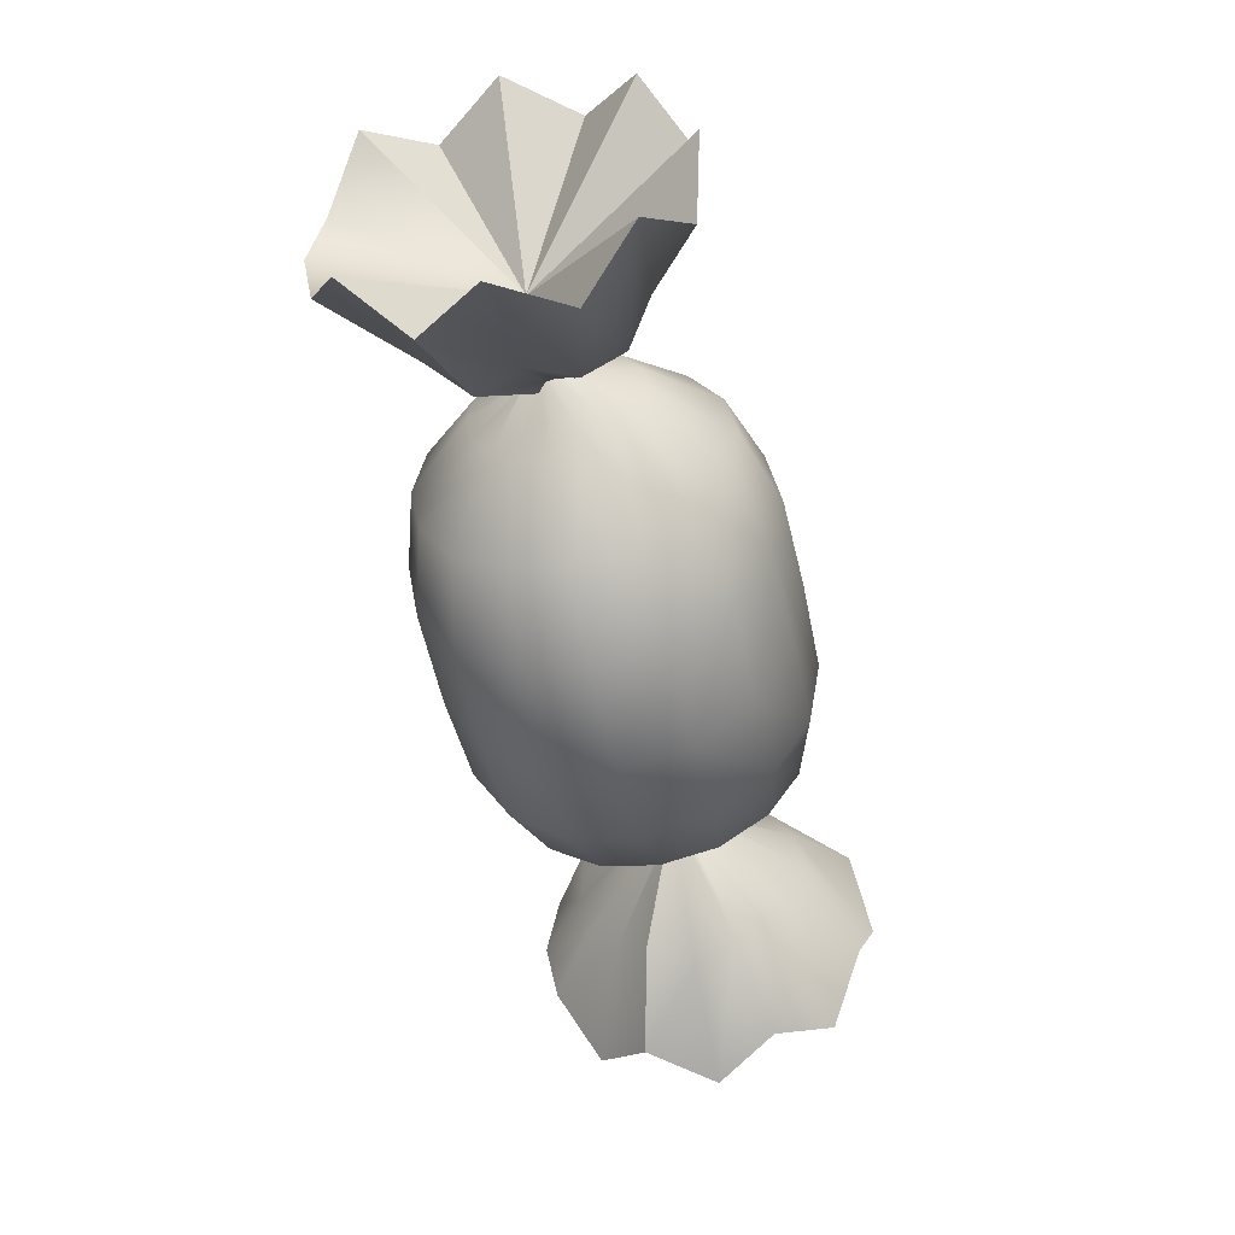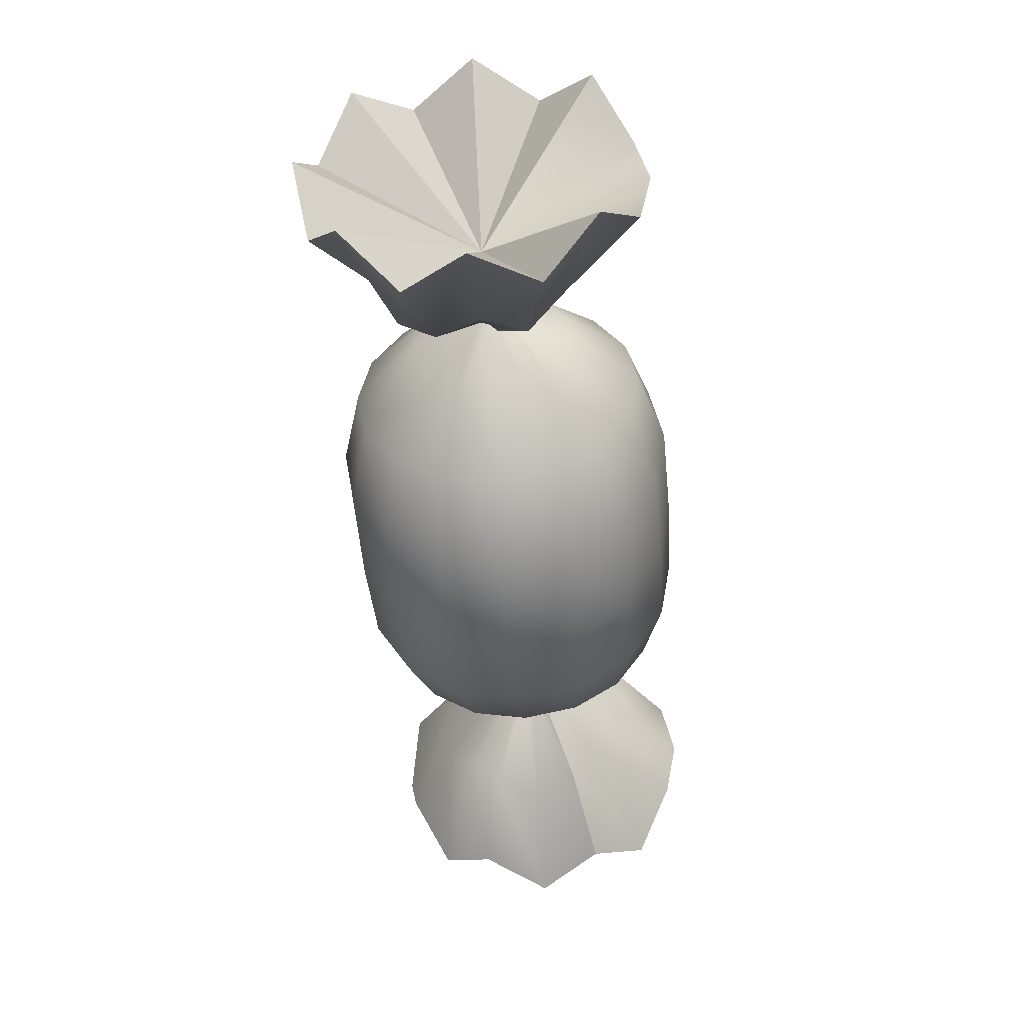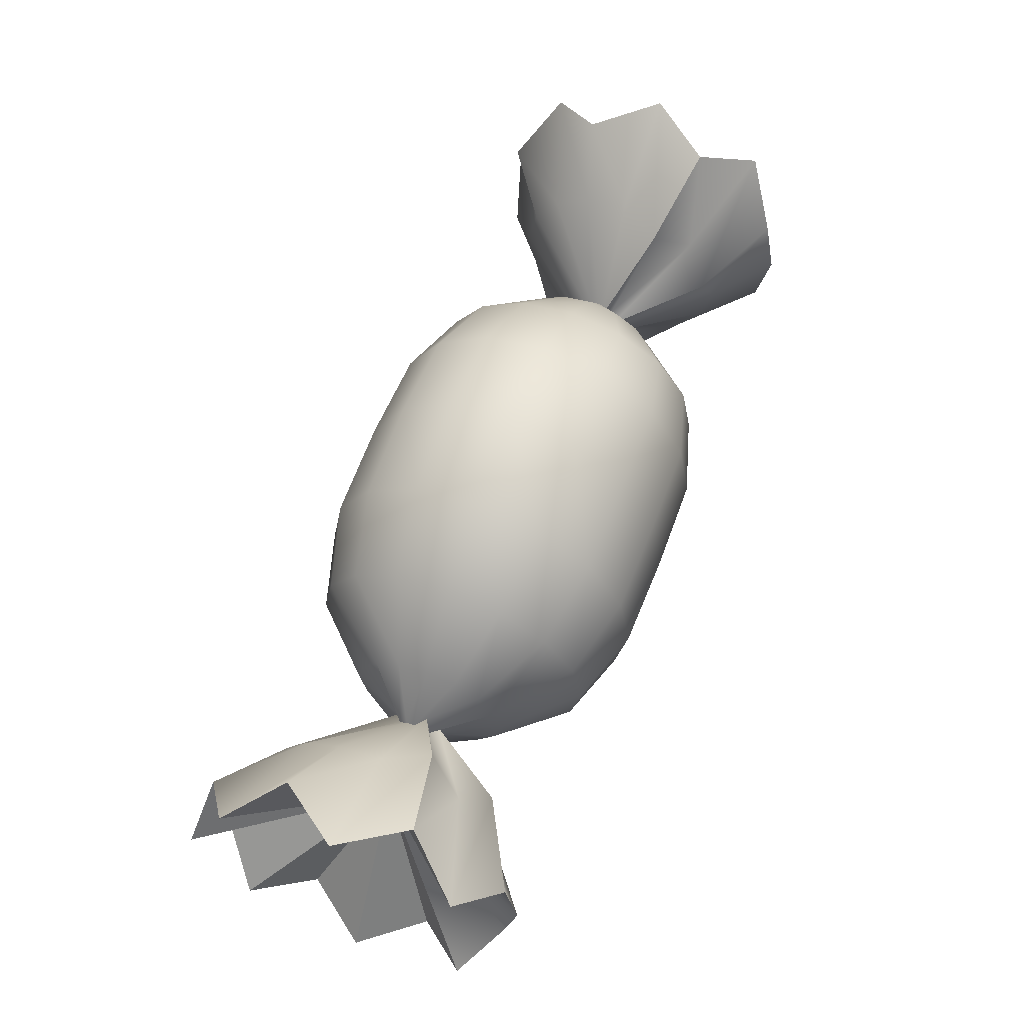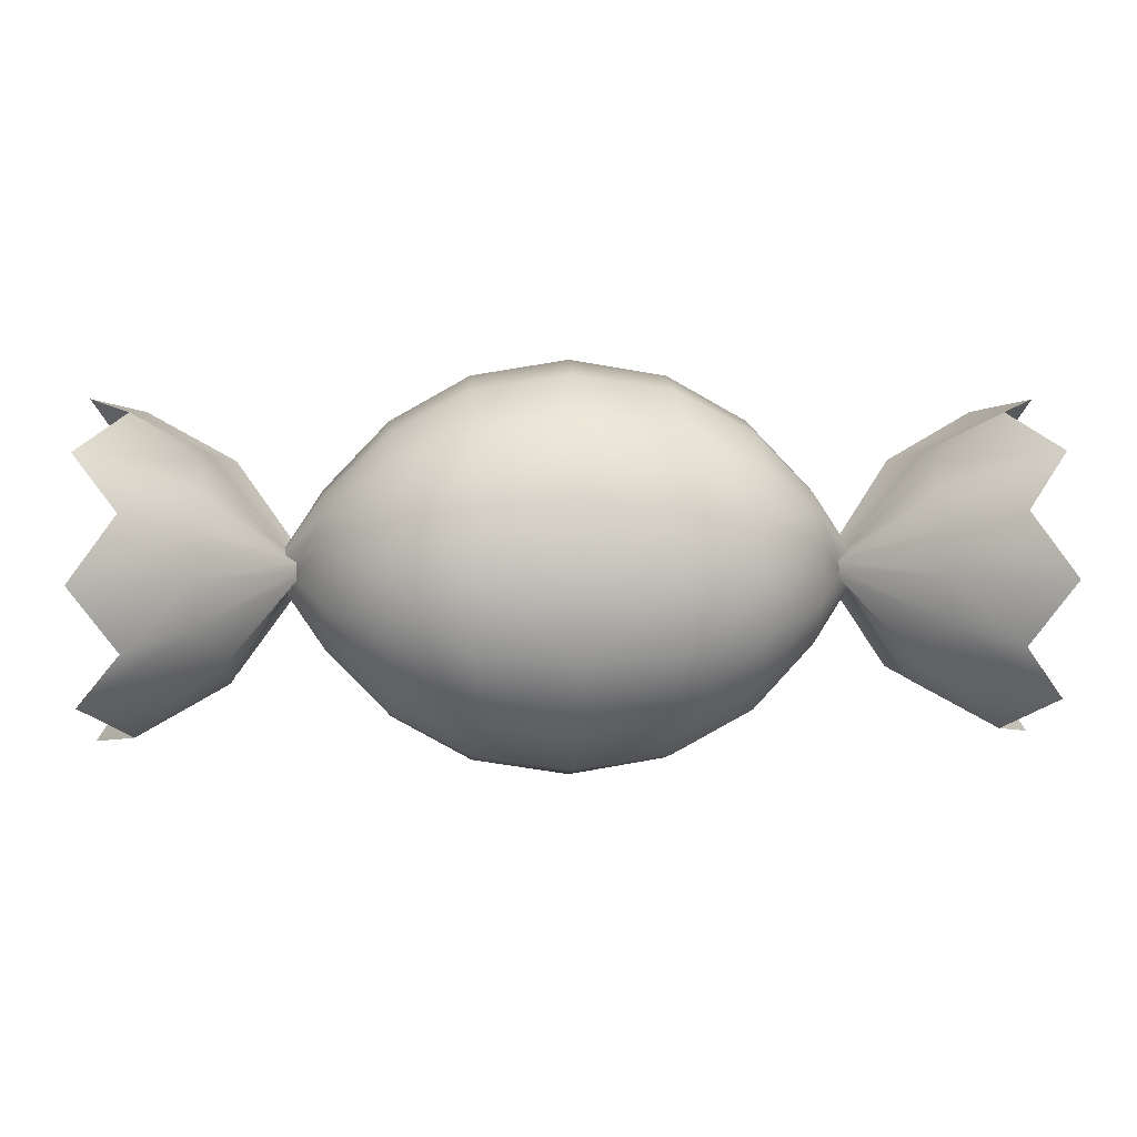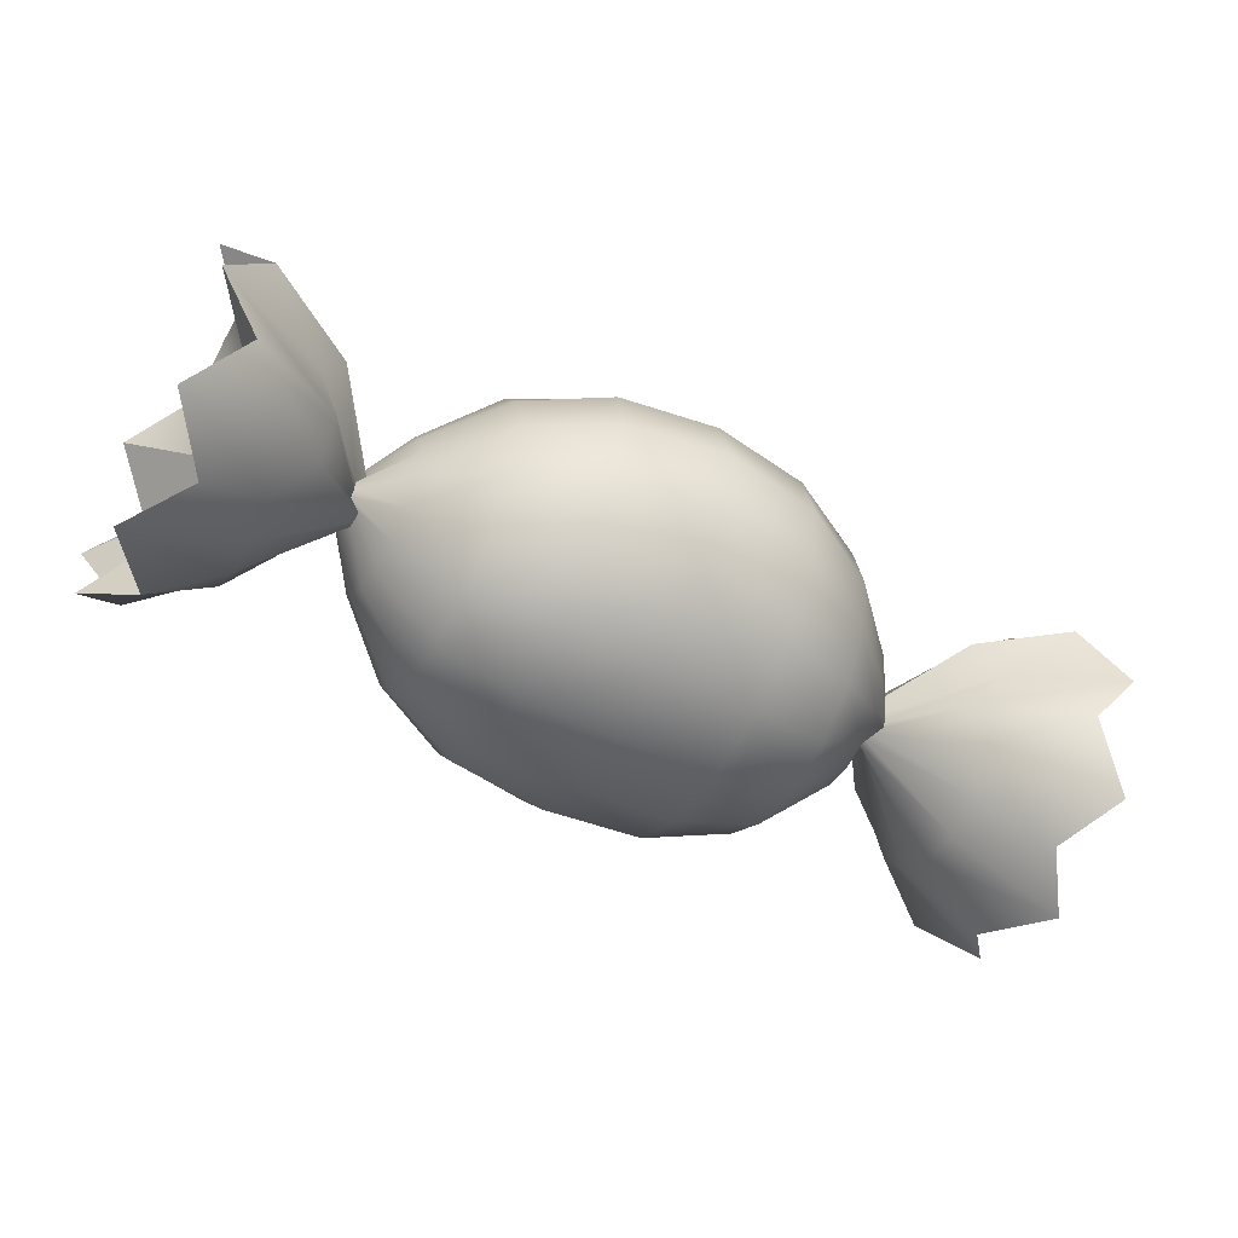
<metadata>
{"format":"obj","ext":"obj","renderer":"f3d","projection":"perspective","resolution":1024,"background":"white","views":[{"elev":-50.7,"azim":-77.6,"up":"+Z"},{"elev":-47.0,"azim":94.9,"up":"+Z"},{"elev":62.2,"azim":111.1,"up":"+Z"},{"elev":4.4,"azim":-4.1,"up":"+Z"},{"elev":-52.6,"azim":151.5,"up":"+Y"}]}
</metadata>
<code>
o Candy
v 0.1713 0 -0.1414
v 0.09386 0 -0.1848
v 0.2336 -0.02929 -0.07071
v 0.1713 -0.05412 -0.1307
v 0.09386 -0.06324 -0.1707
v 0 -0.06391 -0.1848
v 0.2336 -0.05412 -0.05412
v 0.1713 -0.1 -0.1
v 0.09386 -0.1169 -0.1307
v 0 -0.1181 -0.1414
v 0.2336 -0.07071 -0.02929
v 0.1713 -0.1307 -0.05412
v 0.09386 -0.1527 -0.07071
v 0 -0.1543 -0.07654
v 0.2336 -0.07654 -0
v 0.1713 -0.1414 -0
v 0.09386 -0.1653 0
v 0 -0.167 0
v 0.2336 -0.07071 0.02929
v 0.1713 -0.1307 0.05412
v 0.09386 -0.1527 0.07071
v 0 -0.1543 0.07654
v 0.4512 0 0.1624
v 0.2336 -0.05412 0.05412
v 0.1713 -0.1 0.1
v 0.09386 -0.1169 0.1307
v 0 -0.1181 0.1414
v 0.4512 -0 -0.1624
v 0.4066 -0.06216 -0.1501
v 0.4512 -0.1148 -0.1148
v 0.2336 -0.02929 0.07071
v 0.1713 -0.05412 0.1307
v 0.09386 -0.06324 0.1707
v 0 -0.06391 0.1848
v 0.4066 -0.1501 -0.06216
v 0.4512 -0.1624 -0
v 0.4066 -0.1501 0.06216
v 0.3381 0 0
v 0.2336 0 0.07654
v 0.1713 0 0.1414
v 0.09386 0 0.1848
v 0 0 0.2
v 0.4512 -0.1148 0.1148
v 0.4066 -0.06216 0.1501
v 0.4066 0.06216 0.1501
v 0.2336 0.02929 0.07071
v 0.1713 0.05412 0.1307
v 0.09386 0.06324 0.1707
v 0 0.06391 0.1848
v 0.4512 0.1148 0.1148
v 0.4066 0.1501 0.06216
v 0.4066 0.1624 -0
v 0.2336 0.05412 0.05412
v 0.1713 0.1 0.1
v 0.09386 0.1169 0.1307
v 0 0.1181 0.1414
v 0.4066 0.1501 -0.06216
v 0.4512 0.1148 -0.1148
v 0.4066 0.06216 -0.1501
v 0.3431 -0 -0.1111
v 0.2336 0.07071 0.02929
v 0.1713 0.1307 0.05412
v 0.09386 0.1527 0.07071
v 0 0.1543 0.07654
v 0.3191 0.04253 -0.1027
v 0.3431 0.07858 -0.07858
v 0.3431 0.1027 -0.04253
v 0.2336 0.07654 -0
v 0.1713 0.1414 -0
v 0.09386 0.1653 -0
v 0 0.167 -0
v 0.3431 0.1111 -0
v 0.3191 0.1027 0.04253
v 0.3431 0.07858 0.07858
v 0.2336 0.07071 -0.02929
v 0.1713 0.1307 -0.05412
v 0.09386 0.1527 -0.07071
v 0 0.1543 -0.07654
v 0.3191 0.04253 0.1027
v 0.3431 0 0.1111
v 0.2336 0.05412 -0.05412
v 0.1713 0.1 -0.1
v 0.09386 0.1169 -0.1307
v 0 0.1181 -0.1414
v 0.3431 -0.04253 0.1027
v 0.3431 -0.07858 0.07858
v 0.3431 -0.1027 0.04253
v 0.2336 0.02929 -0.07071
v 0.1713 0.05412 -0.1307
v 0.09386 0.06324 -0.1707
v 0 0.06391 -0.1848
v 0.3431 -0.1111 -0
v 0.3431 -0.1027 -0.04253
v 0.3191 -0.07858 -0.07858
v 0.2336 0 -0.07654
v 0 -0 -0.2
v 0.3191 -0.04253 -0.1027
v 0.2698 -0.01585 0.01585
v 0.2698 -0.008578 -0.02071
v 0.2698 0.01585 -0.01585
v 0.2588 -0.02071 0.008578
v 0.2698 -0.008578 0.02071
v 0.2698 0 0.02242
v 0.2588 0.02071 -0.008578
v 0.2588 0.02242 -0
v 0.2588 0.02071 0.008578
v 0.2588 -0.02242 -0
v 0.2588 -0.02071 -0.008578
v 0.2698 -0.01585 -0.01585
v 0.2698 0 -0.02242
v 0.2588 0.008578 -0.02071
v 0.2698 0.01585 0.01585
v 0.2588 0.008578 0.02071
v -0.1713 0 -0.1414
v -0.09386 0 -0.1848
v -0.2336 -0.02929 -0.07071
v -0.1713 -0.05412 -0.1307
v -0.09386 -0.06324 -0.1707
v -0.2336 -0.05412 -0.05412
v -0.1713 -0.1 -0.1
v -0.09386 -0.1169 -0.1307
v -0.2336 -0.07071 -0.02929
v -0.1713 -0.1307 -0.05412
v -0.09386 -0.1527 -0.07071
v -0.2336 -0.07654 -0
v -0.1713 -0.1414 -0
v -0.09386 -0.1653 0
v -0.2336 -0.07071 0.02929
v -0.1713 -0.1307 0.05412
v -0.09386 -0.1527 0.07071
v -0.4512 0 0.1624
v -0.2336 -0.05412 0.05412
v -0.1713 -0.1 0.1
v -0.09386 -0.1169 0.1307
v -0.4512 -0 -0.1624
v -0.4066 -0.06216 -0.1501
v -0.4512 -0.1148 -0.1148
v -0.2336 -0.02929 0.07071
v -0.1713 -0.05412 0.1307
v -0.09386 -0.06324 0.1707
v -0.4066 -0.1501 -0.06216
v -0.4512 -0.1624 -0
v -0.4066 -0.1501 0.06216
v -0.3381 0 0
v -0.2336 0 0.07654
v -0.1713 0 0.1414
v -0.09386 0 0.1848
v -0.4512 -0.1148 0.1148
v -0.4066 -0.06216 0.1501
v -0.4066 0.06216 0.1501
v -0.2336 0.02929 0.07071
v -0.1713 0.05412 0.1307
v -0.09386 0.06324 0.1707
v -0.4512 0.1148 0.1148
v -0.4066 0.1501 0.06216
v -0.4066 0.1624 -0
v -0.2336 0.05412 0.05412
v -0.1713 0.1 0.1
v -0.09386 0.1169 0.1307
v -0.4066 0.1501 -0.06216
v -0.4512 0.1148 -0.1148
v -0.4066 0.06216 -0.1501
v -0.3431 -0 -0.1111
v -0.2336 0.07071 0.02929
v -0.1713 0.1307 0.05412
v -0.09386 0.1527 0.07071
v -0.3191 0.04253 -0.1027
v -0.3431 0.07858 -0.07858
v -0.3431 0.1027 -0.04253
v -0.2336 0.07654 -0
v -0.1713 0.1414 -0
v -0.09386 0.1653 -0
v -0.3431 0.1111 -0
v -0.3191 0.1027 0.04253
v -0.3431 0.07858 0.07858
v -0.2336 0.07071 -0.02929
v -0.1713 0.1307 -0.05412
v -0.09386 0.1527 -0.07071
v -0.3191 0.04253 0.1027
v -0.3431 0 0.1111
v -0.2336 0.05412 -0.05412
v -0.1713 0.1 -0.1
v -0.09386 0.1169 -0.1307
v -0.3431 -0.04253 0.1027
v -0.3431 -0.07858 0.07858
v -0.3431 -0.1027 0.04253
v -0.2336 0.02929 -0.07071
v -0.1713 0.05412 -0.1307
v -0.09386 0.06324 -0.1707
v -0.3431 -0.1111 -0
v -0.3431 -0.1027 -0.04253
v -0.3191 -0.07858 -0.07858
v -0.2336 0 -0.07654
v -0.3191 -0.04253 -0.1027
v -0.2698 -0.01585 0.01585
v -0.2698 -0.008578 -0.02071
v -0.2698 0.01585 -0.01585
v -0.2588 -0.02071 0.008578
v -0.2698 -0.008578 0.02071
v -0.2698 0 0.02242
v -0.2588 0.02071 -0.008578
v -0.2588 0.02242 -0
v -0.2588 0.02071 0.008578
v -0.2588 -0.02242 -0
v -0.2588 -0.02071 -0.008578
v -0.2698 -0.01585 -0.01585
v -0.2698 0 -0.02242
v -0.2588 0.008578 -0.02071
v -0.2698 0.01585 0.01585
v -0.2588 0.008578 0.02071
v 0.4066 -0.06216 -0.1501
v 0.4066 -0.06216 -0.1501
v 0.4512 -0.1148 -0.1148
v 0.4512 -0.1148 -0.1148
v 0.4066 -0.1501 -0.06216
v 0.4066 -0.1501 -0.06216
v 0.4512 -0.1624 -0
v 0.4512 -0.1624 -0
v 0.4066 -0.1501 0.06216
v 0.4066 -0.1501 0.06216
v 0.4512 -0.1148 0.1148
v 0.4512 -0.1148 0.1148
v 0.4066 -0.06216 0.1501
v 0.4066 -0.06216 0.1501
v 0.3381 0 0
v 0.3381 0 0
v 0.3381 0 0
v 0.3381 0 0
v 0.3381 0 0
v 0.3381 0 0
v 0.3381 0 0
v 0.3381 0 0
v 0.3381 0 0
v 0.3381 0 0
v 0.3381 0 0
v 0.3381 0 0
v 0.4512 0 0.1624
v 0.4512 0 0.1624
v 0.4066 0.06216 0.1501
v 0.4066 0.06216 0.1501
v 0.4066 0.06216 0.1501
v 0.4512 0.1148 0.1148
v 0.4512 0.1148 0.1148
v 0.4066 0.1501 0.06216
v 0.4066 0.1624 -0
v 0.4066 0.1501 -0.06216
v 0.4512 0.1148 -0.1148
v 0.4512 0.1148 -0.1148
v 0.4066 0.06216 -0.1501
v 0.4066 0.06216 -0.1501
v 0.4066 0.06216 -0.1501
v 0.4512 -0 -0.1624
v 0.4512 -0 -0.1624
v 0.3191 0.04253 0.1027
v 0.3191 0.04253 -0.1027
v 0.2588 0.02071 0.008578
v 0.2588 0.02071 0.008578
v 0.2588 0.008578 -0.02071
v 0.2588 0.008578 -0.02071
v 0.2588 0.008578 0.02071
v 0.2588 0.008578 0.02071
v 0.2698 0.01585 0.01585
v 0.2698 0 -0.02242
v 0.2698 -0.01585 -0.01585
v 0.2588 -0.02071 -0.008578
v 0.2588 -0.02242 -0
v 0.2588 0.02242 -0
v 0.2588 0.02071 -0.008578
v 0.2698 0 0.02242
v 0.2698 -0.008578 0.02071
v 0.2588 -0.02071 0.008578
v 0.2698 0.01585 -0.01585
v 0.2698 -0.008578 -0.02071
v 0.2698 -0.01585 0.01585
v -0.4066 -0.06216 -0.1501
v -0.4066 -0.06216 -0.1501
v -0.4512 -0.1148 -0.1148
v -0.4512 -0.1148 -0.1148
v -0.4066 -0.1501 -0.06216
v -0.4066 -0.1501 -0.06216
v -0.4512 -0.1624 -0
v -0.4512 -0.1624 -0
v -0.4066 -0.1501 0.06216
v -0.4066 -0.1501 0.06216
v -0.4512 -0.1148 0.1148
v -0.4512 -0.1148 0.1148
v -0.4066 -0.06216 0.1501
v -0.4066 -0.06216 0.1501
v -0.3381 0 0
v -0.3381 0 0
v -0.3381 0 0
v -0.3381 0 0
v -0.3381 0 0
v -0.3381 0 0
v -0.3381 0 0
v -0.3381 0 0
v -0.3381 0 0
v -0.3381 0 0
v -0.3381 0 0
v -0.3381 0 0
v -0.4512 0 0.1624
v -0.4512 0 0.1624
v -0.4066 0.06216 0.1501
v -0.4066 0.06216 0.1501
v -0.4066 0.06216 0.1501
v -0.4512 0.1148 0.1148
v -0.4512 0.1148 0.1148
v -0.4066 0.1501 0.06216
v -0.4066 0.1624 -0
v -0.4066 0.1501 -0.06216
v -0.4512 0.1148 -0.1148
v -0.4512 0.1148 -0.1148
v -0.4066 0.06216 -0.1501
v -0.4066 0.06216 -0.1501
v -0.4066 0.06216 -0.1501
v -0.4512 -0 -0.1624
v -0.4512 -0 -0.1624
v -0.3191 0.04253 0.1027
v -0.3191 0.04253 -0.1027
v -0.2588 0.02071 0.008578
v -0.2588 0.02071 0.008578
v -0.2588 0.008578 -0.02071
v -0.2588 0.008578 -0.02071
v -0.2588 0.008578 0.02071
v -0.2588 0.008578 0.02071
v -0.2698 0.01585 0.01585
v -0.2698 0 -0.02242
v -0.2698 -0.01585 -0.01585
v -0.2588 -0.02071 -0.008578
v -0.2588 -0.02242 -0
v -0.2588 0.02242 -0
v -0.2588 0.02071 -0.008578
v -0.2698 0 0.02242
v -0.2698 -0.008578 0.02071
v -0.2588 -0.02071 0.008578
v -0.2698 0.01585 -0.01585
v -0.2698 -0.008578 -0.02071
v -0.2698 -0.01585 0.01585
f 2 1 4 5
f 273 110 60 97
f 96 2 5 6
f 1 95 3 4
f 6 5 9 10
f 4 3 7 8
f 5 4 8 9
f 270 98 86 85
f 10 9 13 14
f 8 7 11 12
f 9 8 12 13
f 258 100 66 65
f 13 12 16 17
f 256 112 74 73
f 14 13 17 18
f 12 11 15 16
f 17 16 20 21
f 98 101 87 86
f 18 17 21 22
f 16 15 19 20
f 22 21 26 27
f 20 19 24 25
f 21 20 25 26
f 264 273 97 94
f 25 24 31 32
f 26 25 32 33
f 100 104 67 66
f 27 26 33 34
f 33 32 40 41
f 101 107 92 87
f 34 33 41 42
f 32 31 39 40
f 269 270 85 80
f 253 226 212
f 211 227 213
f 42 41 48 49
f 40 39 46 47
f 214 228 215
f 216 229 217
f 41 40 47 48
f 218 230 219
f 49 48 55 56
f 47 46 53 54
f 220 231 221
f 222 232 223
f 48 47 54 55
f 260 269 80 254
f 224 225 237
f 238 233 239
f 240 234 242
f 55 54 62 63
f 104 105 72 67
f 243 235 244
f 244 235 245
f 56 55 63 64
f 54 53 61 62
f 245 235 246
f 63 62 69 70
f 105 106 73 72
f 246 235 247
f 248 236 249
f 64 63 70 71
f 62 61 68 69
f 250 38 252
f 80 85 44 23
f 86 87 37 43
f 71 70 77 78
f 69 68 75 76
f 93 94 30 35
f 67 72 52 57
f 70 69 76 77
f 107 108 93 92
f 78 77 83 84
f 76 75 81 82
f 254 80 23 241
f 60 255 251 28
f 77 76 82 83
f 108 264 94 93
f 85 86 43 44
f 74 79 45 50
f 66 67 57 58
f 92 93 35 36
f 83 82 89 90
f 110 111 255 60
f 73 74 50 51
f 65 66 58 59
f 84 83 90 91
f 82 81 88 89
f 90 89 1 2
f 112 113 79 74
f 87 92 36 37
f 97 60 28 29
f 91 90 2 96
f 89 88 95 1
f 72 73 51 52
f 94 97 29 30
f 53 46 261 262
f 95 88 259 263
f 11 7 109 265
f 15 11 265 266
f 68 61 257 267
f 75 68 267 268
f 46 39 103 261
f 39 31 102 103
f 19 15 266 271
f 81 75 268 272
f 7 3 99 109
f 24 19 271 274
f 61 53 262 257
f 88 81 272 259
f 31 24 274 102
f 3 95 263 99
f 115 118 117 114
f 337 194 163 207
f 96 6 118 115
f 114 117 116 193
f 6 10 121 118
f 117 120 119 116
f 118 121 120 117
f 334 184 185 195
f 10 14 124 121
f 120 123 122 119
f 121 124 123 120
f 322 167 168 197
f 124 127 126 123
f 320 174 175 209
f 14 18 127 124
f 123 126 125 122
f 127 130 129 126
f 195 185 186 198
f 18 22 130 127
f 126 129 128 125
f 22 27 134 130
f 129 133 132 128
f 130 134 133 129
f 328 192 194 337
f 133 139 138 132
f 134 140 139 133
f 197 168 169 201
f 27 34 140 134
f 140 147 146 139
f 198 186 190 204
f 34 42 147 140
f 139 146 145 138
f 333 180 184 334
f 317 276 290
f 275 277 291
f 42 49 153 147
f 146 152 151 145
f 278 279 292
f 280 281 293
f 147 153 152 146
f 282 283 294
f 49 56 159 153
f 152 158 157 151
f 284 285 295
f 286 287 296
f 153 159 158 152
f 324 318 180 333
f 288 301 289
f 302 303 297
f 304 306 298
f 159 166 165 158
f 201 169 173 202
f 307 308 299
f 308 309 299
f 56 64 166 159
f 158 165 164 157
f 309 310 299
f 166 172 171 165
f 202 173 174 203
f 310 311 299
f 312 313 300
f 64 71 172 166
f 165 171 170 164
f 314 316 144
f 180 131 149 184
f 185 148 143 186
f 71 78 178 172
f 171 177 176 170
f 191 141 137 192
f 169 160 156 173
f 172 178 177 171
f 204 190 191 205
f 78 84 183 178
f 177 182 181 176
f 318 305 131 180
f 163 135 315 319
f 178 183 182 177
f 205 191 192 328
f 184 149 148 185
f 175 154 150 179
f 168 161 160 169
f 190 142 141 191
f 183 189 188 182
f 207 163 319 208
f 174 155 154 175
f 167 162 161 168
f 84 91 189 183
f 182 188 187 181
f 189 115 114 188
f 209 175 179 210
f 186 143 142 190
f 194 136 135 163
f 91 96 115 189
f 188 114 193 187
f 173 156 155 174
f 192 137 136 194
f 157 326 325 151
f 193 327 323 187
f 122 329 206 119
f 125 330 329 122
f 170 331 321 164
f 176 332 331 170
f 151 325 200 145
f 145 200 199 138
f 128 335 330 125
f 181 336 332 176
f 119 206 196 116
f 132 338 335 128
f 164 321 326 157
f 187 323 336 181
f 138 199 338 132
f 116 196 327 193

</code>
